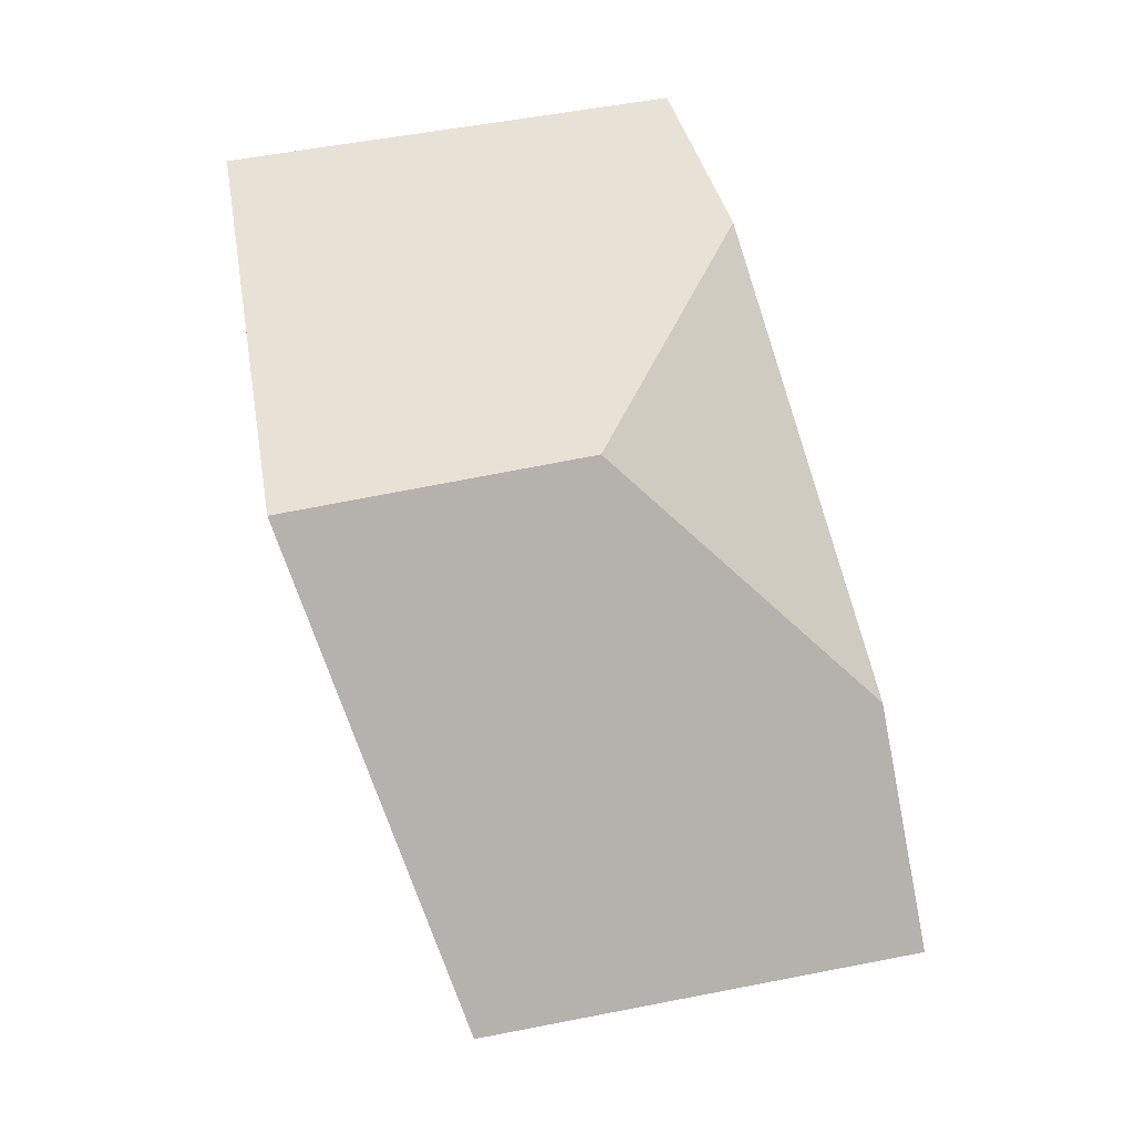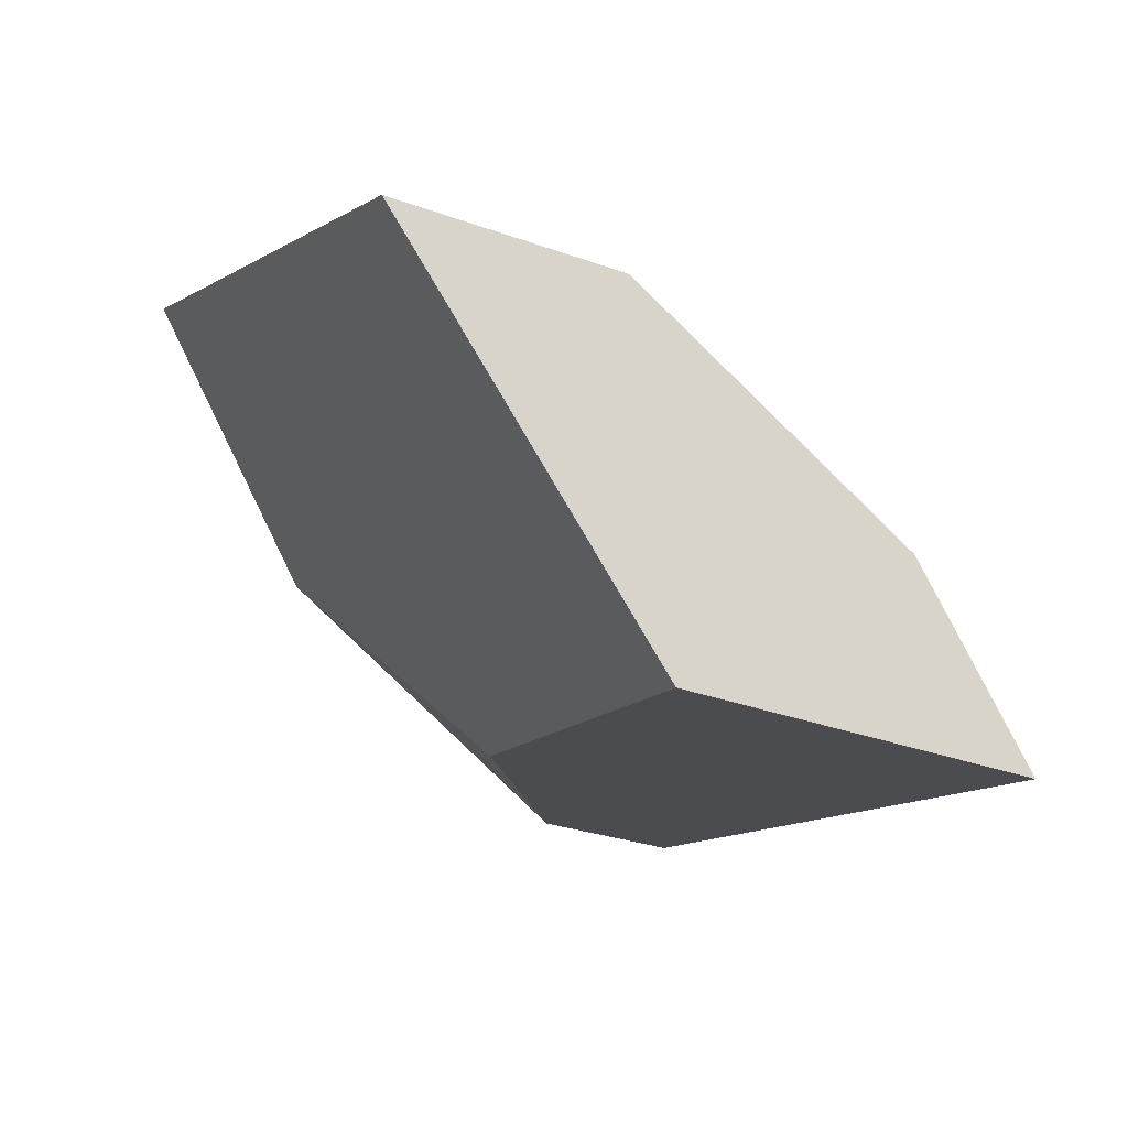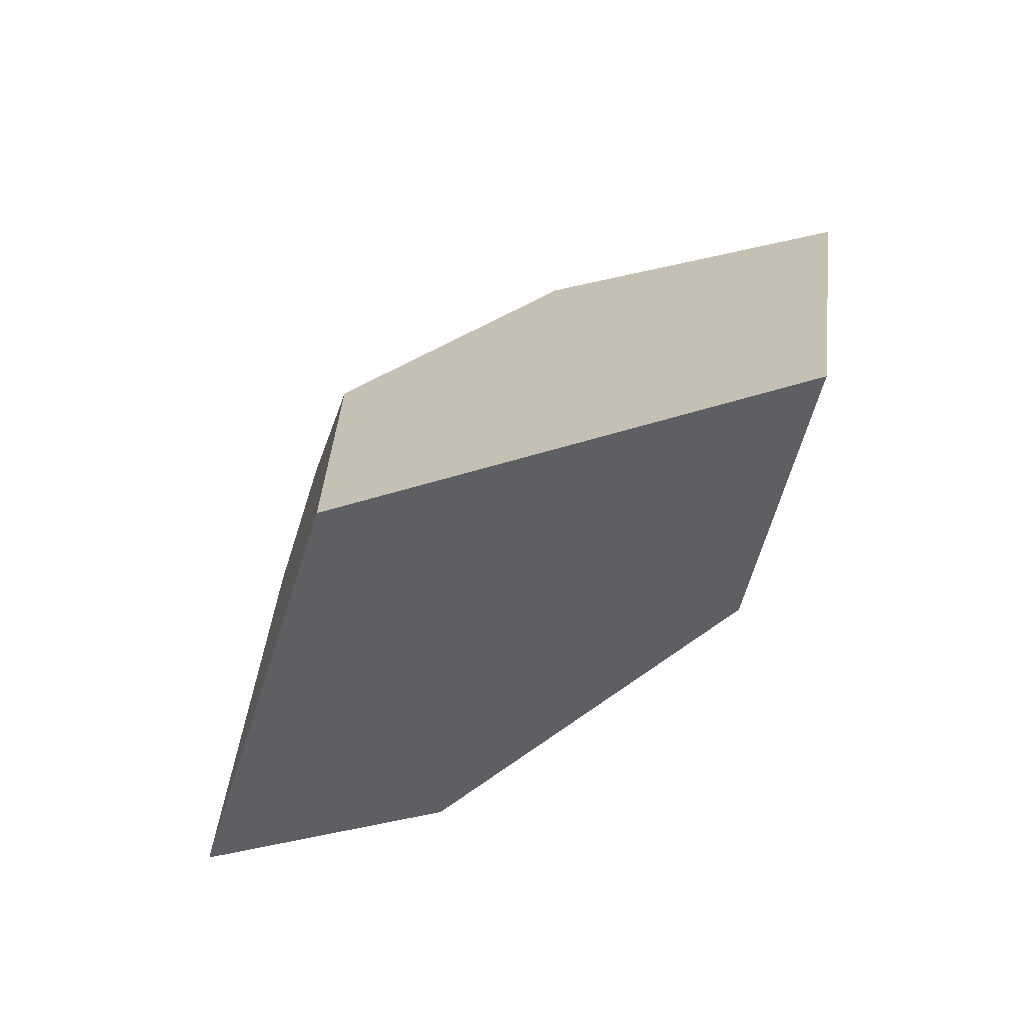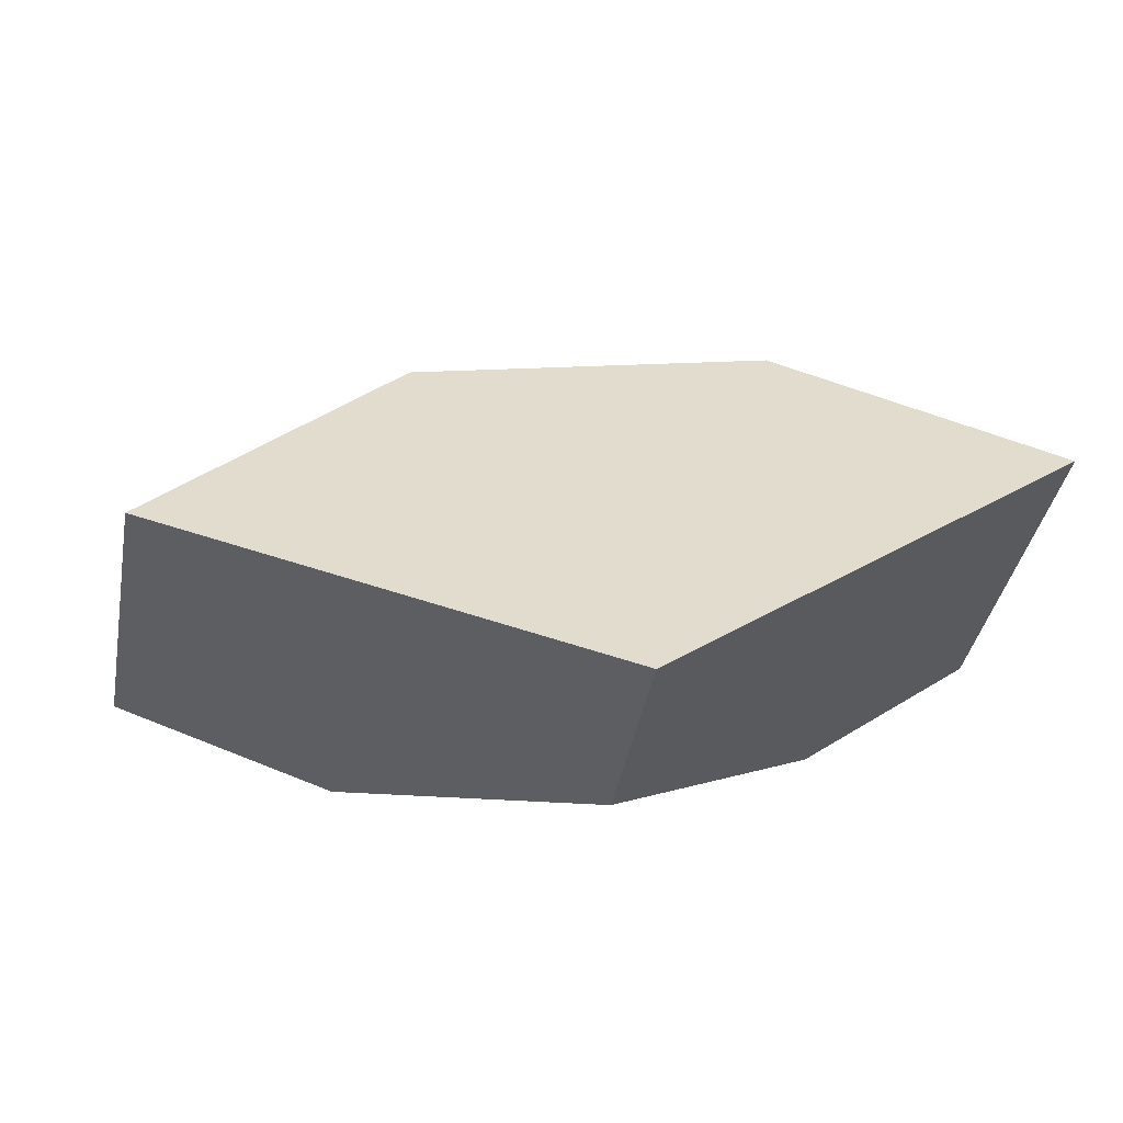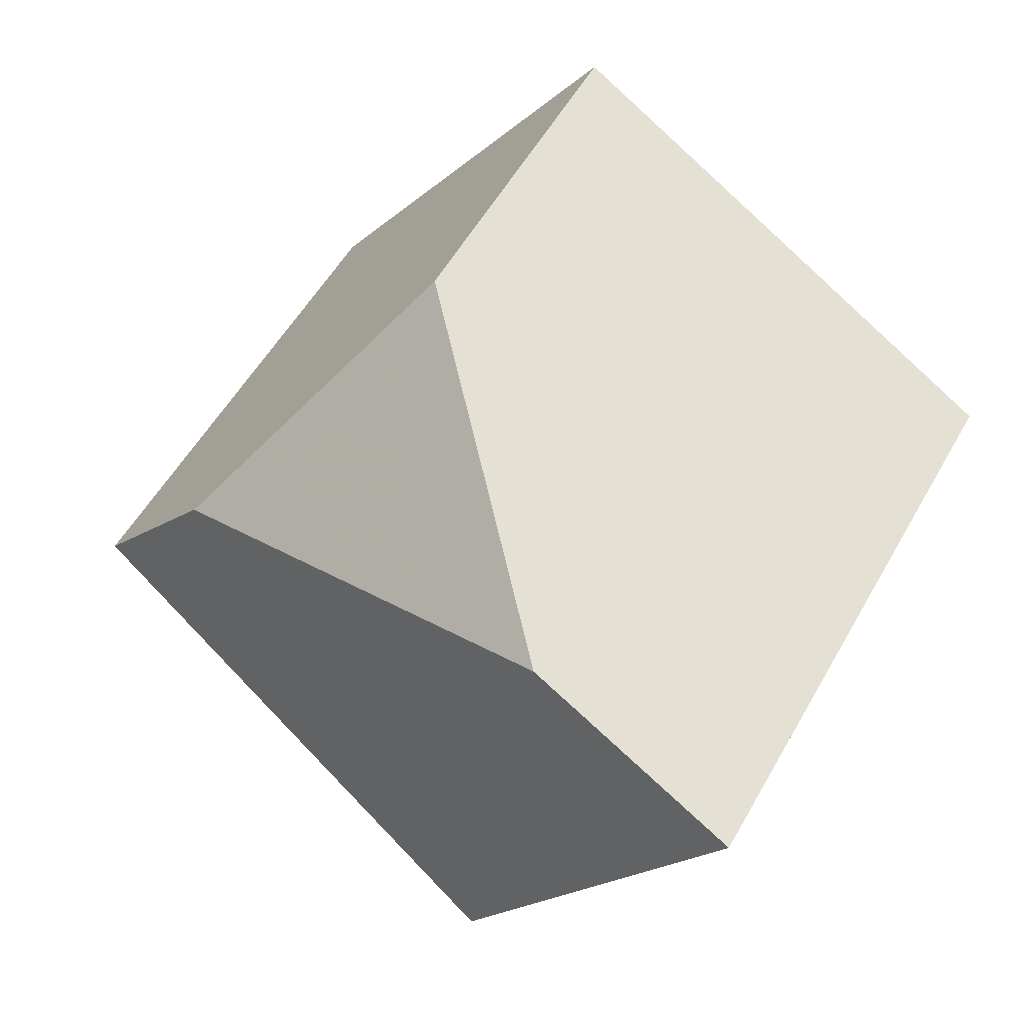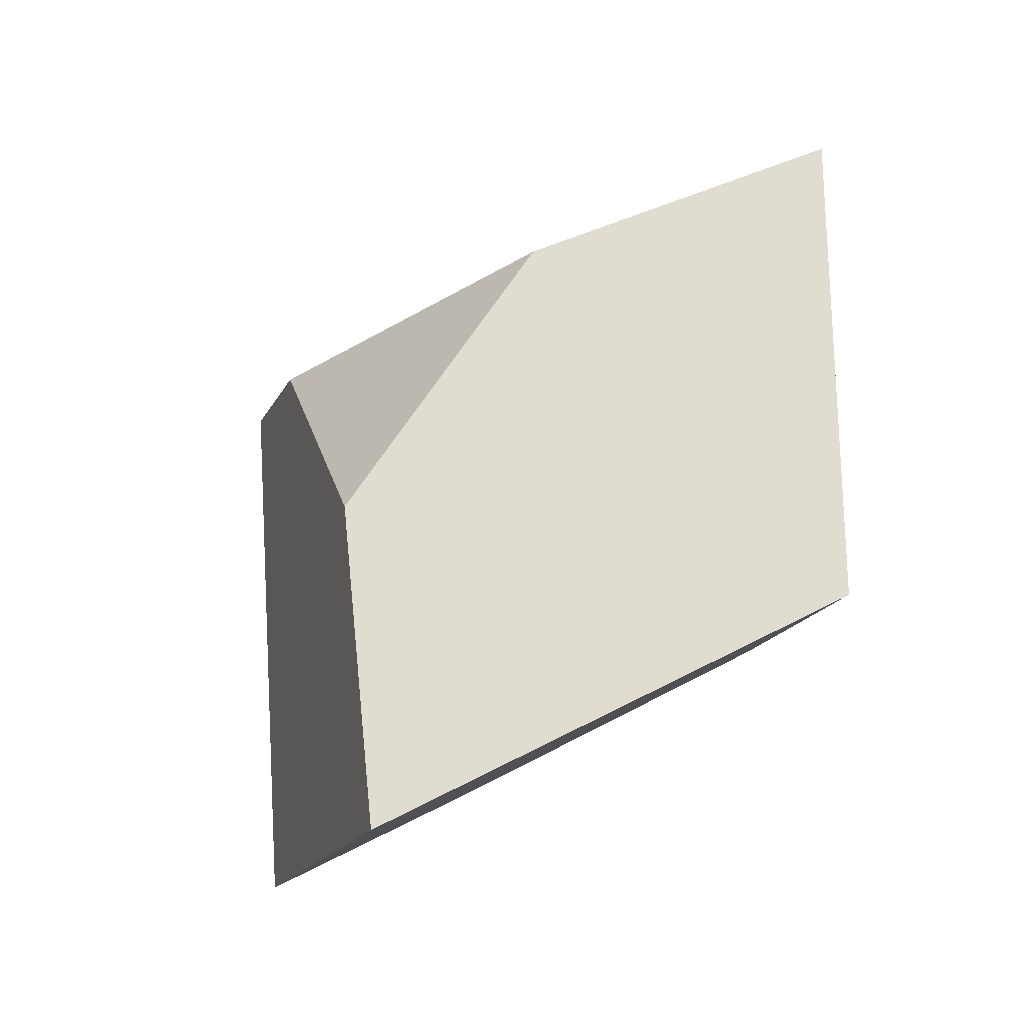
<metadata>
{"format":"obj","ext":"obj","renderer":"f3d","projection":"perspective","resolution":1024,"background":"white","views":[{"elev":51.9,"azim":-114.2,"up":"+Z"},{"elev":6.6,"azim":-133.9,"up":"+Z"},{"elev":36.2,"azim":-70.9,"up":"+Y"},{"elev":52.0,"azim":-28.5,"up":"+Y"},{"elev":50.3,"azim":33.3,"up":"+Z"},{"elev":73.2,"azim":-77.3,"up":"+Y"}]}
</metadata>
<code>
v 0.3271 0.3956 0.4845
v 0.3445 0.4293 0.5222
v 0.3686 0.435 0.5623
v 0.3714 0.3648 0.5462
v 0.3269 0.37 0.4767
v 0.3376 0.3707 0.5522
v 0.2684 0.3816 0.5293
v 0.2455 0.3846 0.5018
v 0.2965 0.4347 0.5044
v 0.2492 0.4492 0.5209
v 0.2939 0.4117 0.5675
v 0.2938 0.4548 0.5772
f 1 2 3
f 1 3 4
f 1 4 5
f 4 6 7
f 4 7 8
f 4 8 5
f 9 1 5
f 9 5 8
f 9 8 10
f 10 8 7
f 10 7 11
f 10 11 12
f 12 3 2
f 12 2 9
f 12 9 10
f 11 6 4
f 11 4 3
f 11 3 12
f 1 9 2
f 6 11 7

</code>
